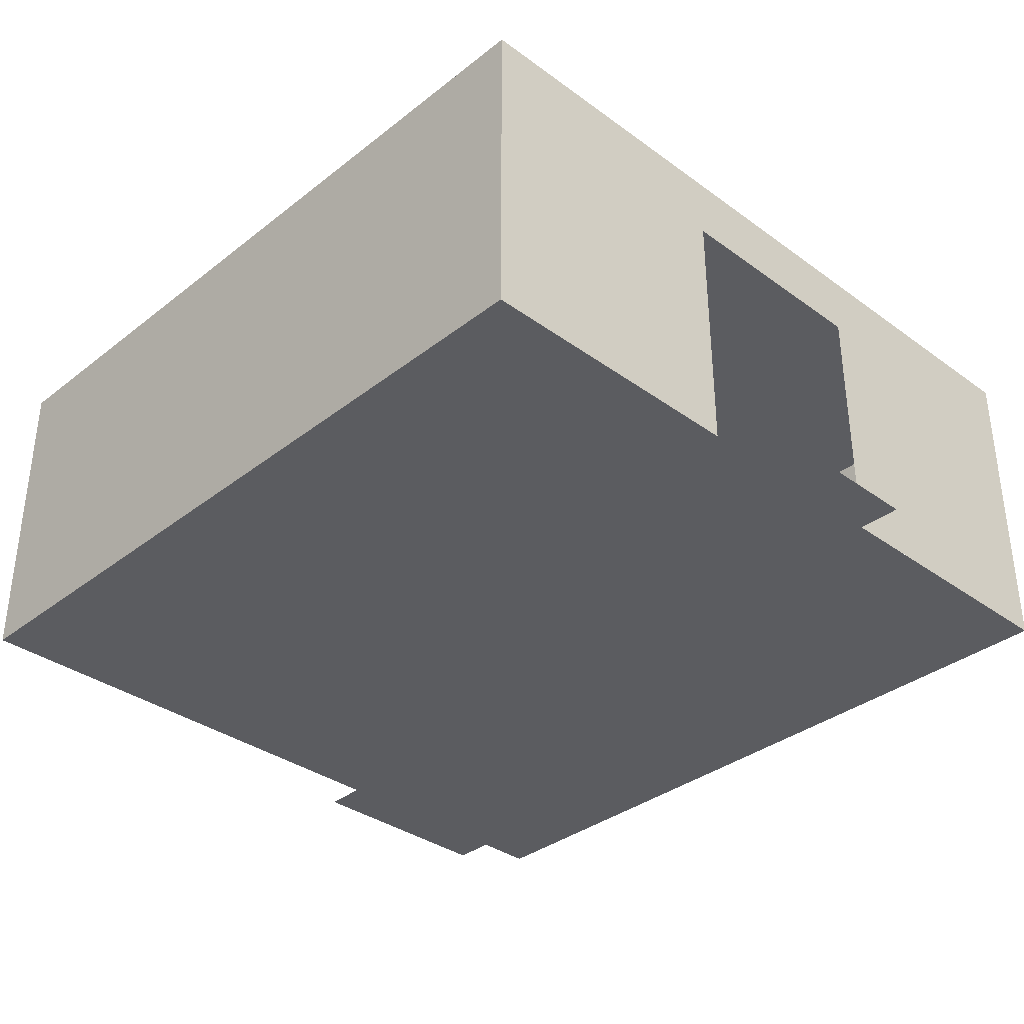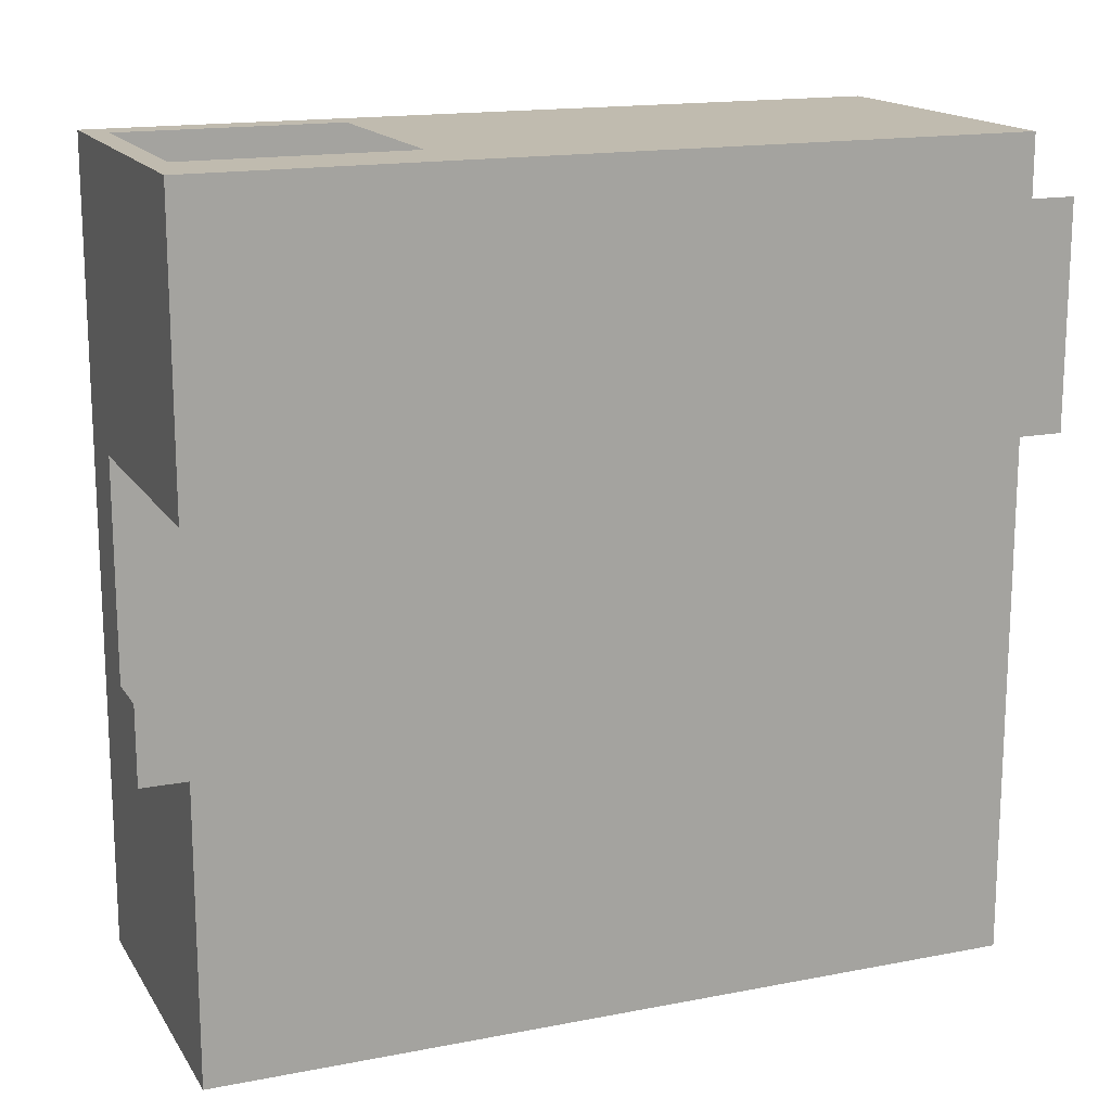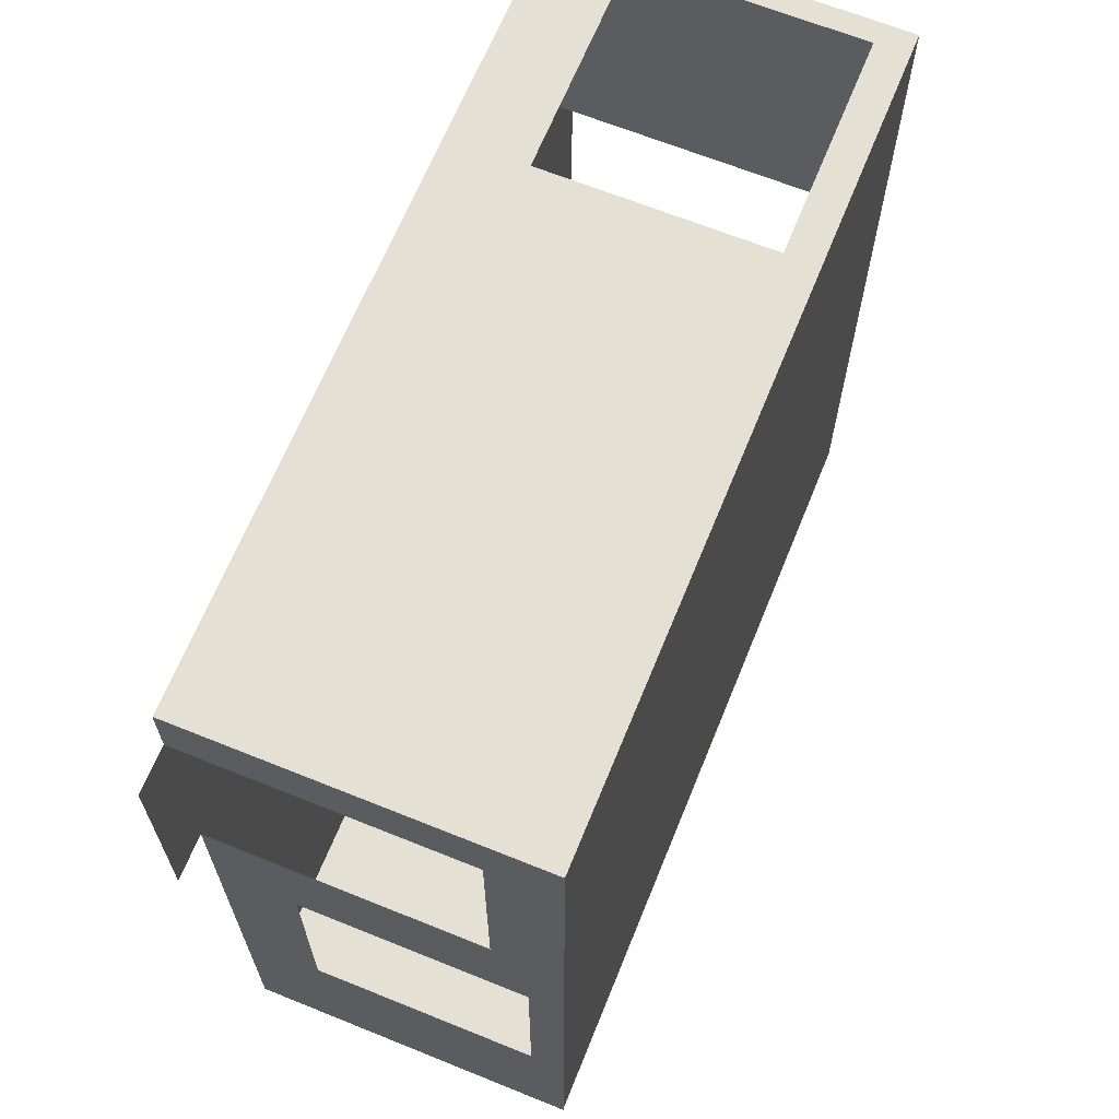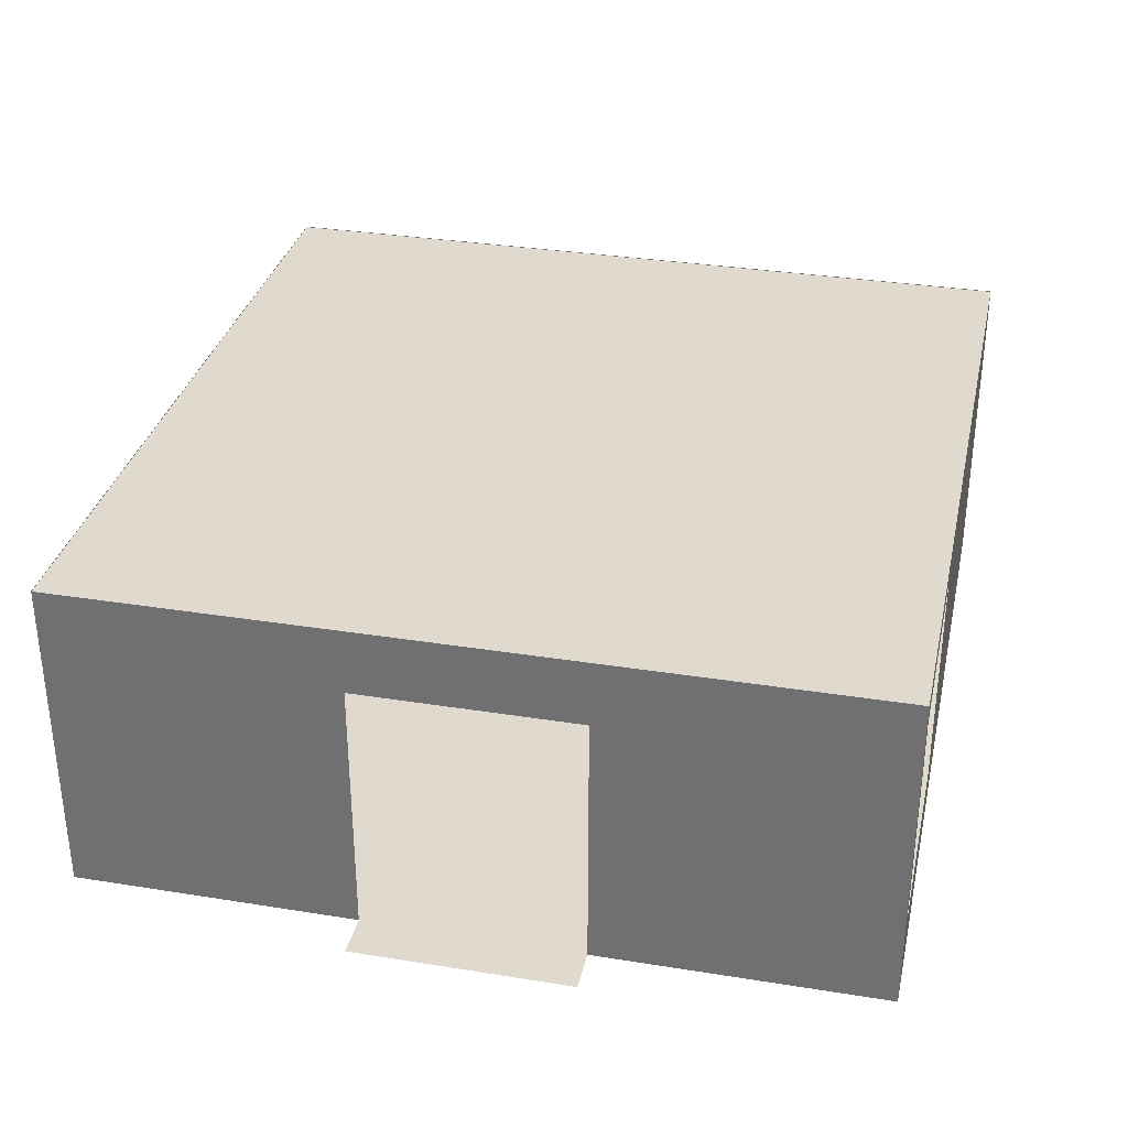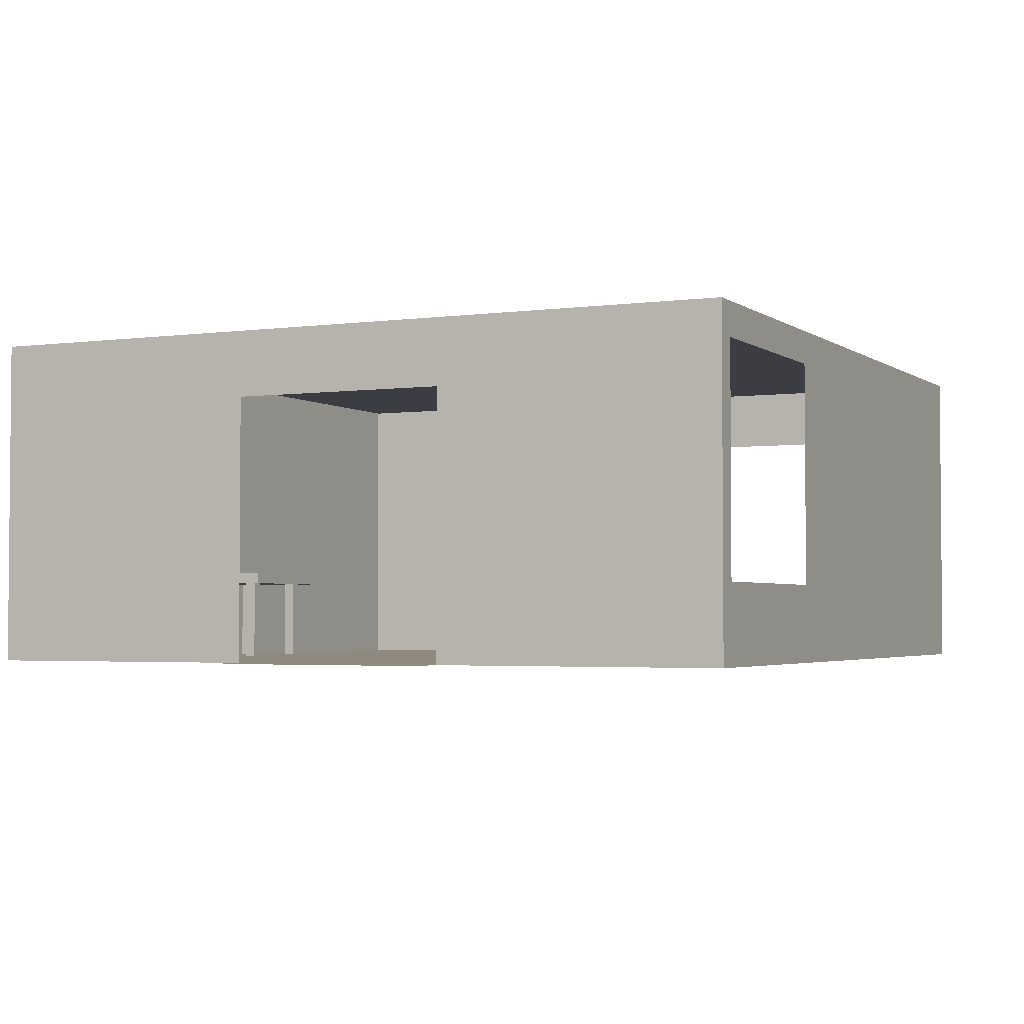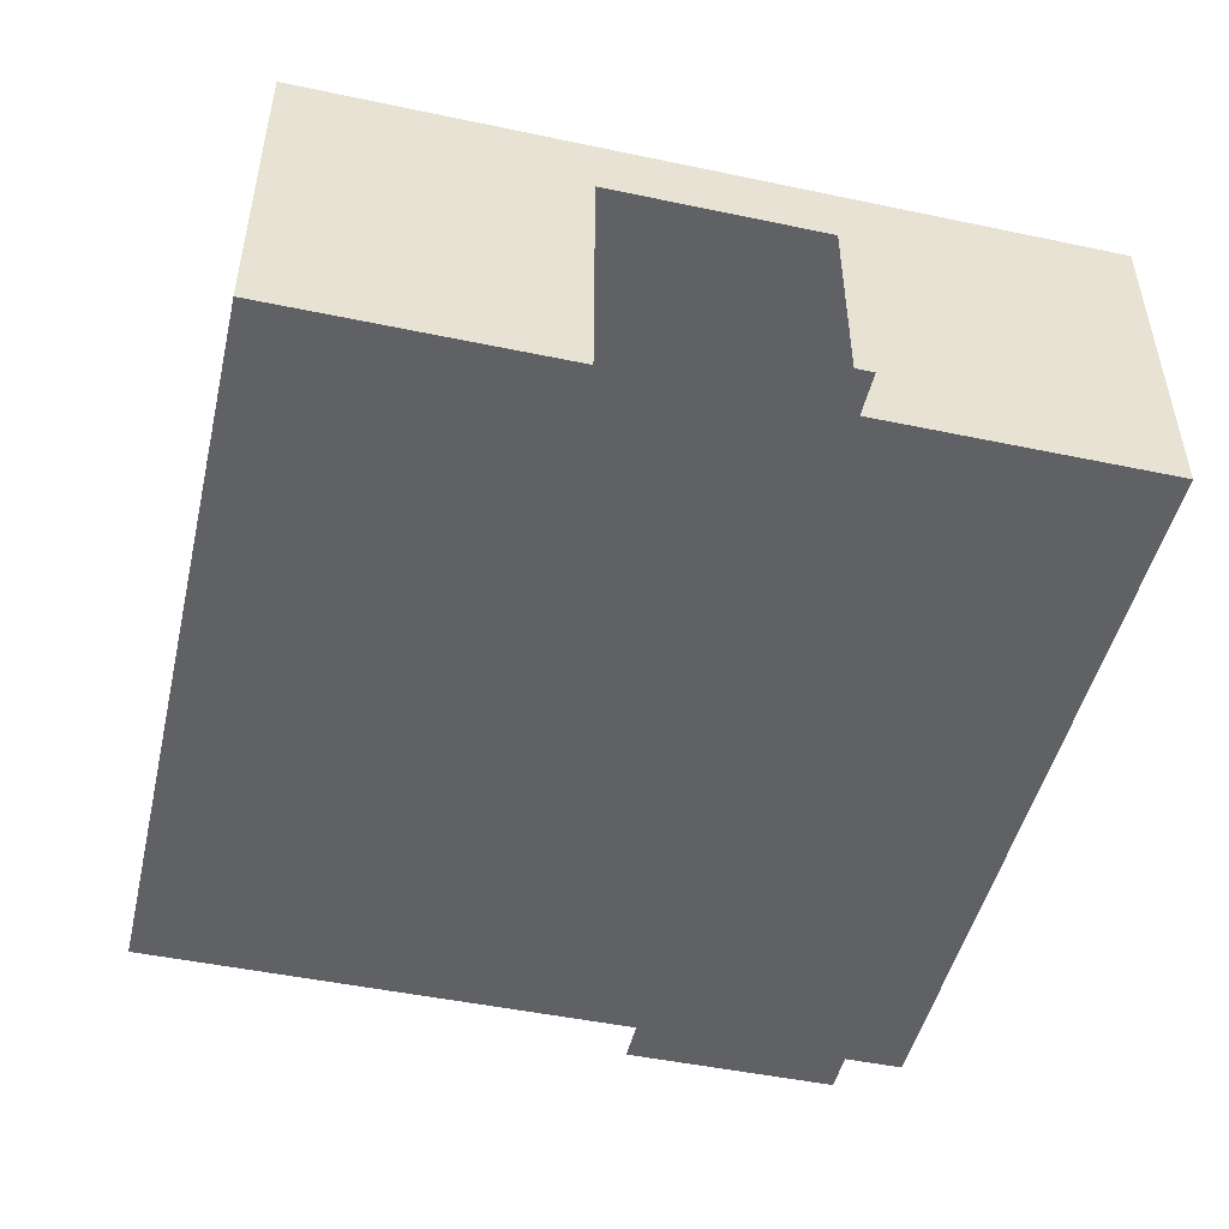
<metadata>
{"format":"obj","ext":"obj","renderer":"f3d","projection":"perspective","resolution":1024,"background":"white","views":[{"elev":-35.0,"azim":46.0,"up":"+Z"},{"elev":16.1,"azim":158.1,"up":"+Y"},{"elev":65.9,"azim":-67.9,"up":"+Y"},{"elev":32.8,"azim":102.5,"up":"+Z"},{"elev":-2.9,"azim":115.5,"up":"+Z"},{"elev":-48.4,"azim":76.8,"up":"+Z"}]}
</metadata>
<code>
g pumpkins_2_villagehouses_2_inner_mesh_lod00
v -4.5 3.816 3.332
v -4.5 3.816 3.707
v -4.5 3.816 1.207
v 4.5 -4.496 3.707
v 4.5 -4 1.207
v 4.5 -4 3.707
v 4.5 -4.496 1.207
v 4.5 -4.496 0.3321
v 4.5 -4 0.3321
v 4.5 -1.246 0.3321
v 4.5 -1.246 1.207
v 4.5 -4.496 4.082
v 4.5 -4 4.082
v 4.5 4 4.082
v 4.5 4 3.707
v 4.5 4.504 4.082
v 4.5 4.504 3.707
v 4.5 4.504 1.207
v 4.5 4 1.207
v 4.5 4.504 0.3321
v 4.5 4 0.3321
v 4.5 1.254 0.3321
v 4.5 1.254 1.207
v 4.5 1.254 3.332
v 4.5 -1.246 3.332
v 4 -4.496 0.3321
v 4.5 -4.496 1.207
v 4 -4.496 1.207
v 4.5 -4.496 0.3321
v -4 -4.496 0.3321
v -4 -4.496 1.207
v -4.5 -4.496 0.3321
v -4.5 -4.496 1.207
v -4.5 -4.496 3.707
v -4 -4.496 3.707
v -4.5 -4.496 4.082
v -4 -4.496 4.082
v 4 -4.496 4.082
v 4 -4.496 3.707
v 4.5 -4.496 4.082
v 4.5 -4.496 3.707
v 4.5 1.254 0.3321
v 5 -1.246 0.3321
v 4.5 -1.246 0.3321
v 5 1.254 0.3321
v -5 3.816 0.3321
v -4.5 1.316 0.3321
v -5 1.316 0.3321
v -4.5 3.816 0.3321
v 4 4.004 0.3321
v -4 -3.996 0.3321
v -4 4.004 0.3321
v 4 -3.996 0.3321
v -4.5 4.504 0.3321
v -4.5 -4.496 0.3321
v 4.5 -4.496 0.3321
v 4.5 4.504 0.3321
v 0.3861 0.3909 4
v -0.3886 -0.3838 4
v 0.3861 -0.3838 4
v -0.3886 0.3909 4
v -4.5 -4.496 0.3321
v -4.5 -4 1.207
v -4.5 -4 0.3321
v -4.5 -4.496 1.207
v -4.5 1.316 0.3321
v -4.5 1.316 1.207
v -4.5 -4 3.707
v -4.5 -2.434 1.207
v -4.5 -2.434 3.707
v -4.5 -4.496 3.707
v -4.5 -4.496 4.082
v -4.5 -4 4.082
v -4.5 -2.434 3.707
v -4.5 0.06606 3.707
v -4.5 3.816 3.707
v -4.5 -2.434 3.707
v -4.5 3.816 4.082
v -4.5 4.504 4.082
v -4.5 4.504 3.707
v -4.5 4.504 1.207
v -4.5 3.816 1.207
v -4.5 3.816 0.3321
v -4.5 4.504 0.3321
v -4.5 1.316 3.332
v -4.5 3.816 3.332
v -4.5 0.06608 3.707
v -4.5 0.06606 3.707
v -4.5 0.06606 1.207
v -4.5 0.06606 3.707
v -4 4.504 1.207
v 1.75 4.504 3.707
v 1.75 4.504 1.207
v -4 4.504 3.707
v -4 4.504 4.082
v -4.5 4.504 4.082
v -4.5 4.504 3.707
v 4.25 4.504 4.082
v -4.5 4.504 1.207
v -4 4.504 0.3321
v 4.25 4.504 0.3321
v 4.25 4.504 1.207
v 4.5 4.504 1.207
v 4.5 4.504 0.3321
v -4.5 4.504 0.3321
v 4.5 4.504 3.707
v 4.5 4.504 4.082
v 4.25 4.504 3.707
v -4.5 0.06608 3.707
v -4.5 0.06606 3.707
v -4.5 0.06606 3.707
v -3.5 3.504 4.076
v 3.5 -3.496 4.076
v 3.5 3.504 4.076
v -3.5 -3.496 4.076
v -4.5 4.504 4.076
v 4.5 4.504 4.076
v 4.5 -4.496 4.076
v -4.5 -4.496 4.076
v -4.5 -4 1.207
v -4.5 -2.434 1.207
v -4.5 0.06606 1.207
v -4.5 -4 1.207
v -4.5 0.06606 1.207
v -4.5 1.316 1.207
v -0.6435 -3.391 1.299
v 0.7383 -4.497 1.299
v 0.7384 -3.391 1.299
v -0.6436 -4.496 1.299
v 0.6011 -3.669 1.299
v 0.4782 -3.668 0.3321
v 0.4782 -3.668 1.299
v 0.6011 -3.669 0.3321
v 0.6014 -3.53 1.299
v 0.6011 -3.669 0.3321
v 0.6011 -3.669 1.299
v 0.6014 -3.53 0.3321
v 0.7384 -3.391 1.299
v 0.7383 -4.497 1.438
v 0.7384 -3.391 1.438
v 0.7383 -4.497 1.299
v -0.3813 -3.528 1.299
v -0.3817 -3.666 0.3321
v -0.3817 -3.666 1.299
v -0.3813 -3.528 0.3321
v 0.4786 -3.53 1.299
v 0.4782 -3.668 0.3321
v 0.4786 -3.53 0.3321
v 0.4782 -3.668 1.299
v 0.4769 -4.221 1.299
v 0.4765 -4.359 0.3321
v 0.4769 -4.221 0.3321
v 0.4765 -4.359 1.299
v -0.5058 -4.219 1.299
v -0.5062 -4.357 0.3321
v -0.5058 -4.219 0.3321
v -0.5062 -4.357 1.299
v -0.5042 -3.528 1.299
v -0.5045 -3.666 0.3321
v -0.5042 -3.528 0.3321
v -0.5045 -3.666 1.299
v -0.6436 -4.496 1.438
v -0.6435 -3.391 1.299
v -0.6435 -3.391 1.438
v -0.6436 -4.496 1.299
v -0.5045 -3.666 1.299
v -0.3817 -3.666 0.3321
v -0.5045 -3.666 0.3321
v -0.3817 -3.666 1.299
v -0.6435 -3.391 1.438
v 0.7384 -3.391 1.299
v 0.7384 -3.391 1.438
v -0.6435 -3.391 1.299
v -0.383 -4.219 1.299
v -0.3833 -4.357 0.3321
v -0.3833 -4.357 1.299
v -0.383 -4.219 0.3321
v -0.3813 -3.528 0.3321
v -0.5042 -3.528 1.299
v -0.5042 -3.528 0.3321
v -0.3813 -3.528 1.299
v -0.383 -4.219 0.3321
v -0.5058 -4.219 1.299
v -0.5058 -4.219 0.3321
v -0.383 -4.219 1.299
v 0.4786 -3.53 0.3321
v 0.6014 -3.53 1.299
v 0.4786 -3.53 1.299
v 0.6014 -3.53 0.3321
v 0.4769 -4.221 0.3321
v 0.5997 -4.221 1.299
v 0.4769 -4.221 1.299
v 0.5997 -4.221 0.3321
v 0.5997 -4.221 1.299
v 0.5994 -4.36 0.3321
v 0.5994 -4.36 1.299
v 0.5997 -4.221 0.3321
v -0.6435 -3.391 1.438
v 0.7383 -4.497 1.438
v -0.6436 -4.496 1.438
v 0.7384 -3.391 1.438
g pumpkins_2_villagehouses_2_inner_mesh_lod00_0
f 3 2 1
f 6 5 4
f 7 4 5
f 7 5 8
f 9 8 5
f 9 5 10
f 11 10 5
f 4 12 6
f 13 6 12
f 13 14 6
f 15 6 14
f 14 16 15
f 17 15 16
f 17 18 15
f 19 15 18
f 18 20 19
f 21 19 20
f 21 22 19
f 23 19 22
f 19 23 15
f 24 15 23
f 15 24 6
f 25 6 24
f 11 5 25
f 6 25 5
f 28 27 26
f 29 26 27
f 26 30 28
f 31 28 30
f 30 32 31
f 33 31 32
f 33 34 31
f 35 31 34
f 31 35 28
f 34 36 35
f 37 35 36
f 37 38 35
f 39 35 38
f 39 28 35
f 28 39 27
f 38 40 39
f 41 39 40
f 41 27 39
f 44 43 42
f 45 42 43
f 48 47 46
f 49 46 47
f 52 51 50
f 53 50 51
f 52 54 51
f 55 51 54
f 51 55 53
f 56 53 55
f 53 56 50
f 57 50 56
f 54 52 57
f 50 57 52
f 60 59 58
f 61 58 59
f 64 63 62
f 65 62 63
f 64 66 63
f 67 63 66
f 63 68 65
f 63 69 68
f 70 68 69
f 71 65 68
f 71 68 72
f 73 72 68
f 68 70 73
f 74 73 70
f 76 73 75
f 77 75 73
f 78 73 76
f 78 76 79
f 80 79 76
f 80 76 81
f 81 76 82
f 82 83 81
f 84 81 83
f 86 76 85
f 87 85 76
f 87 76 88
f 85 87 67
f 67 87 89
f 90 89 87
f 93 92 91
f 94 91 92
f 94 92 95
f 95 96 94
f 97 94 96
f 98 95 92
f 91 94 99
f 97 99 94
f 91 99 100
f 91 100 93
f 100 101 93
f 102 93 101
f 102 101 103
f 104 103 101
f 105 100 99
f 103 106 102
f 107 98 106
f 108 106 98
f 108 102 106
f 108 98 92
f 111 110 109
f 114 113 112
f 115 112 113
f 112 116 114
f 117 114 116
f 114 117 113
f 118 113 117
f 113 118 115
f 119 115 118
f 116 112 119
f 115 119 112
f 122 121 120
f 125 124 123
f 128 127 126
f 129 126 127
f 132 131 130
f 133 130 131
f 136 135 134
f 137 134 135
f 140 139 138
f 141 138 139
f 144 143 142
f 145 142 143
f 148 147 146
f 149 146 147
f 152 151 150
f 153 150 151
f 156 155 154
f 157 154 155
f 160 159 158
f 161 158 159
f 164 163 162
f 165 162 163
f 168 167 166
f 169 166 167
f 172 171 170
f 173 170 171
f 176 175 174
f 177 174 175
f 180 179 178
f 181 178 179
f 184 183 182
f 185 182 183
f 188 187 186
f 189 186 187
f 192 191 190
f 193 190 191
f 196 195 194
f 197 194 195
f 200 199 198
f 201 198 199

</code>
